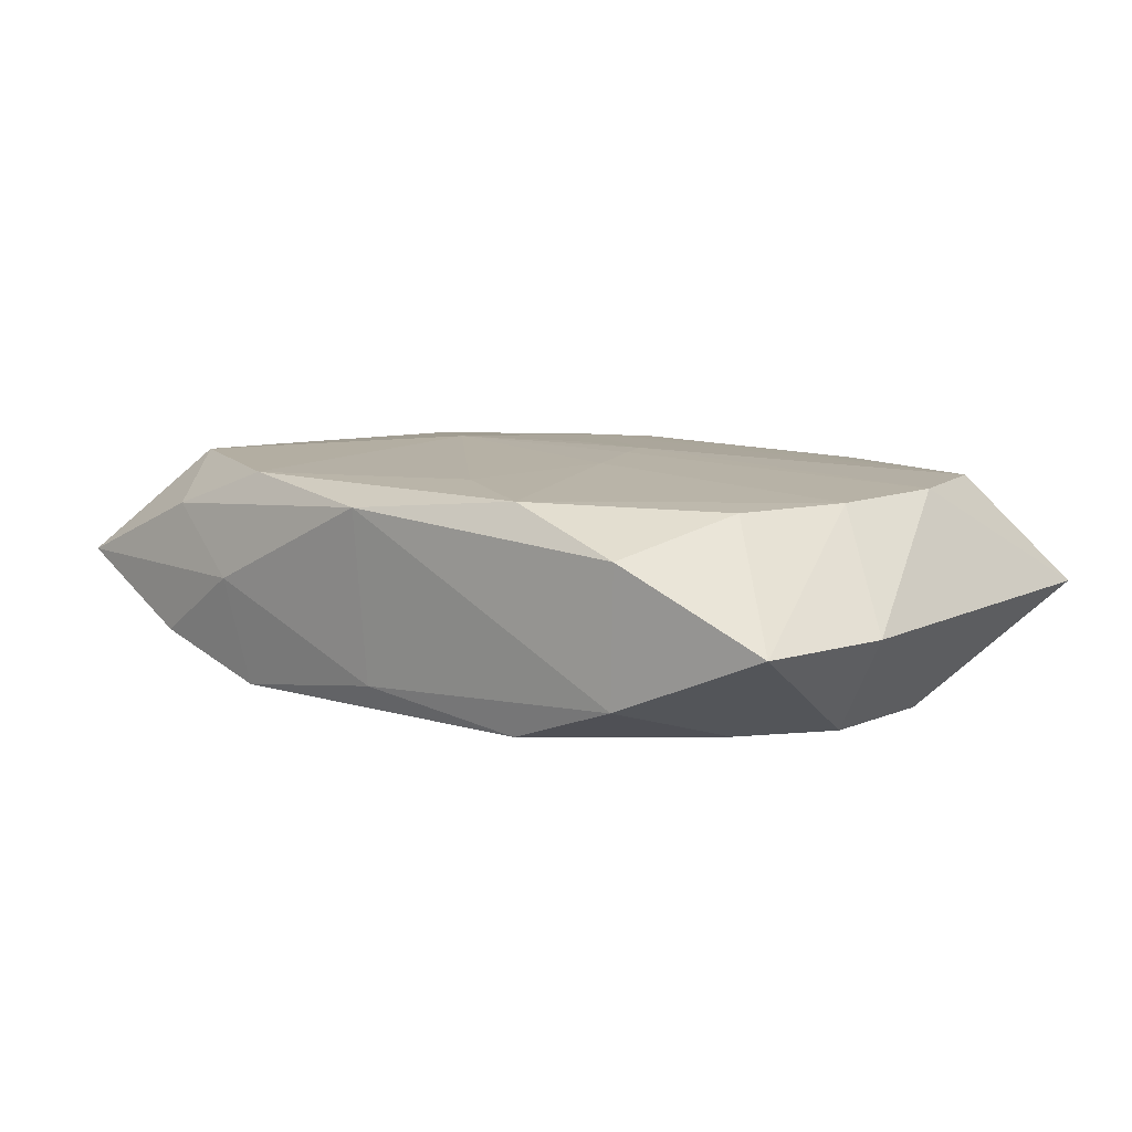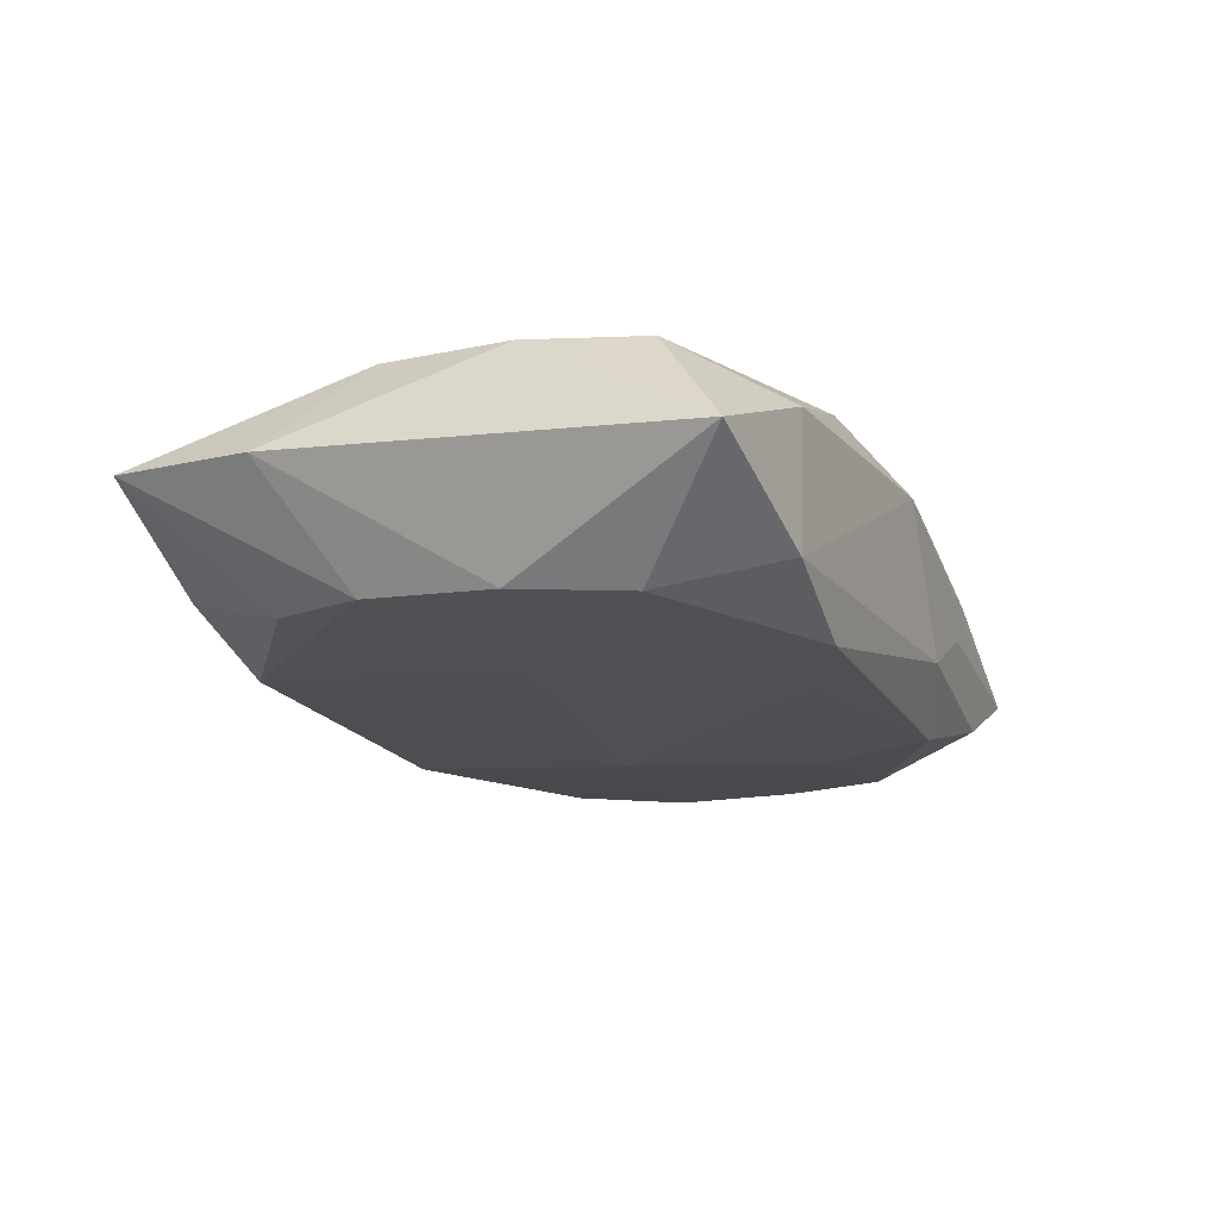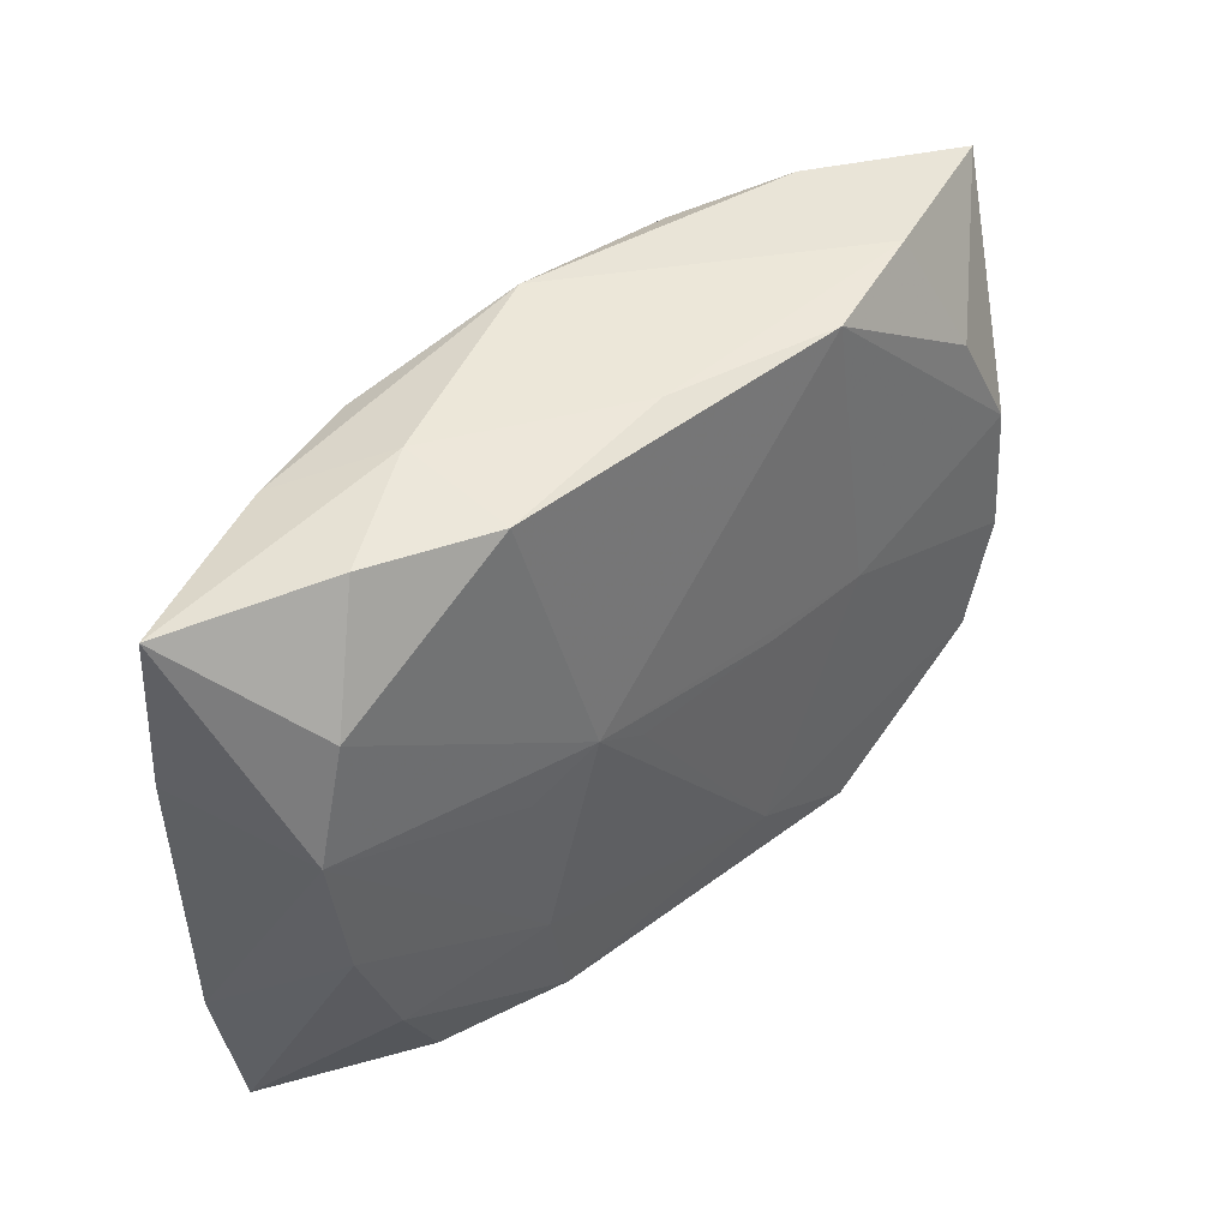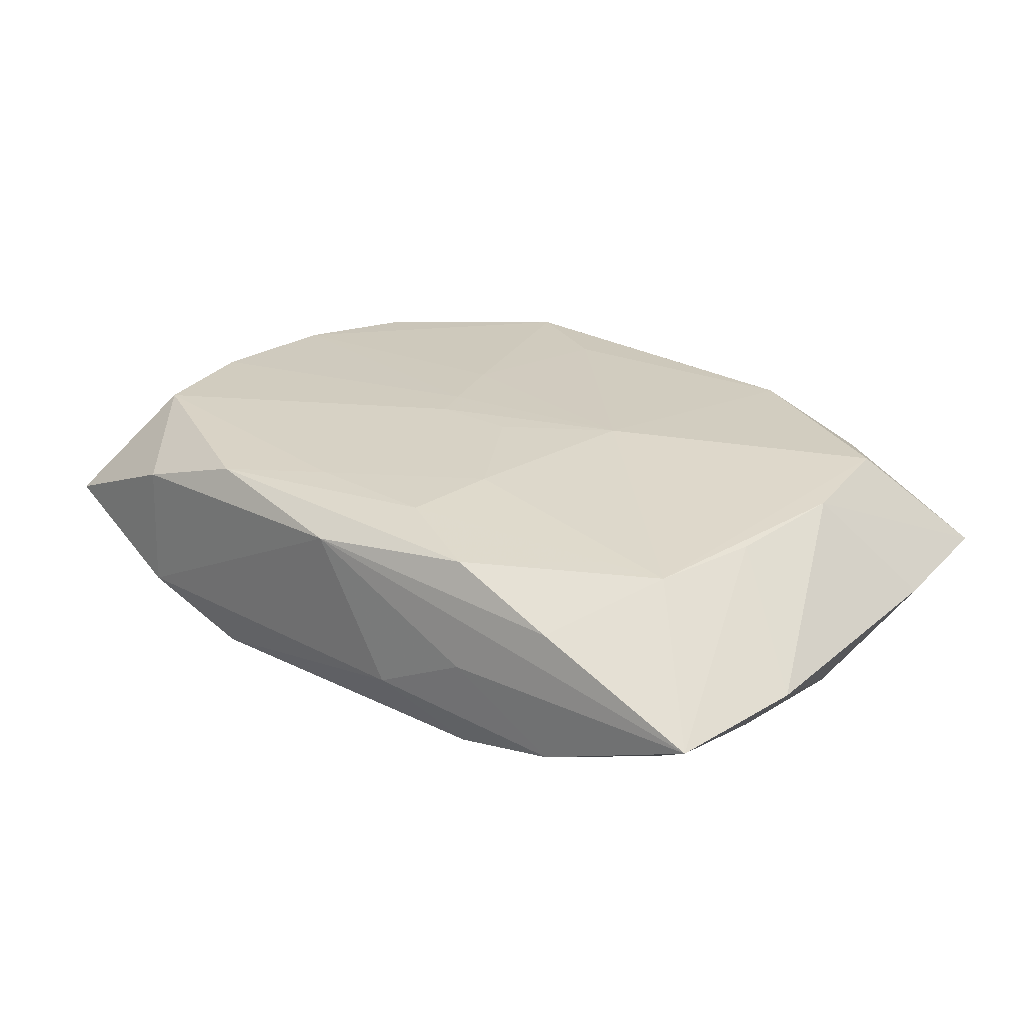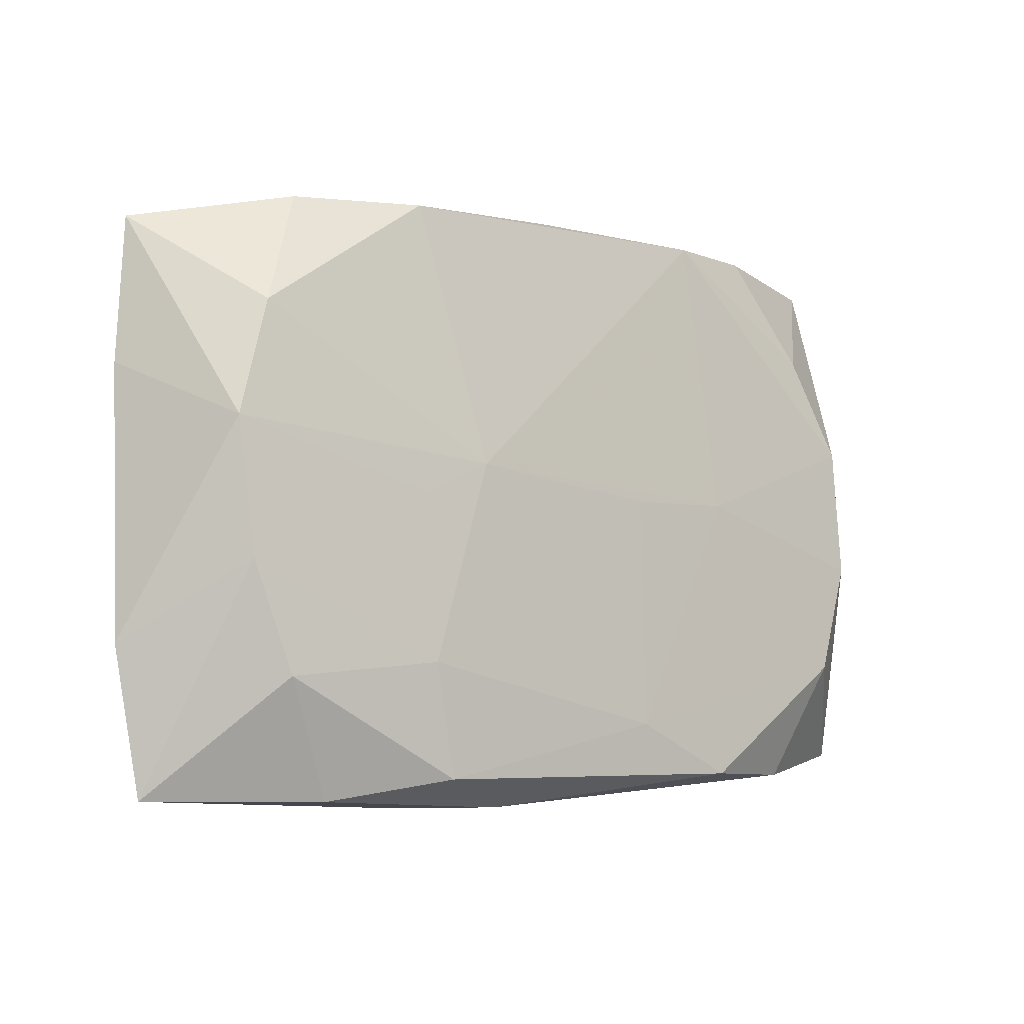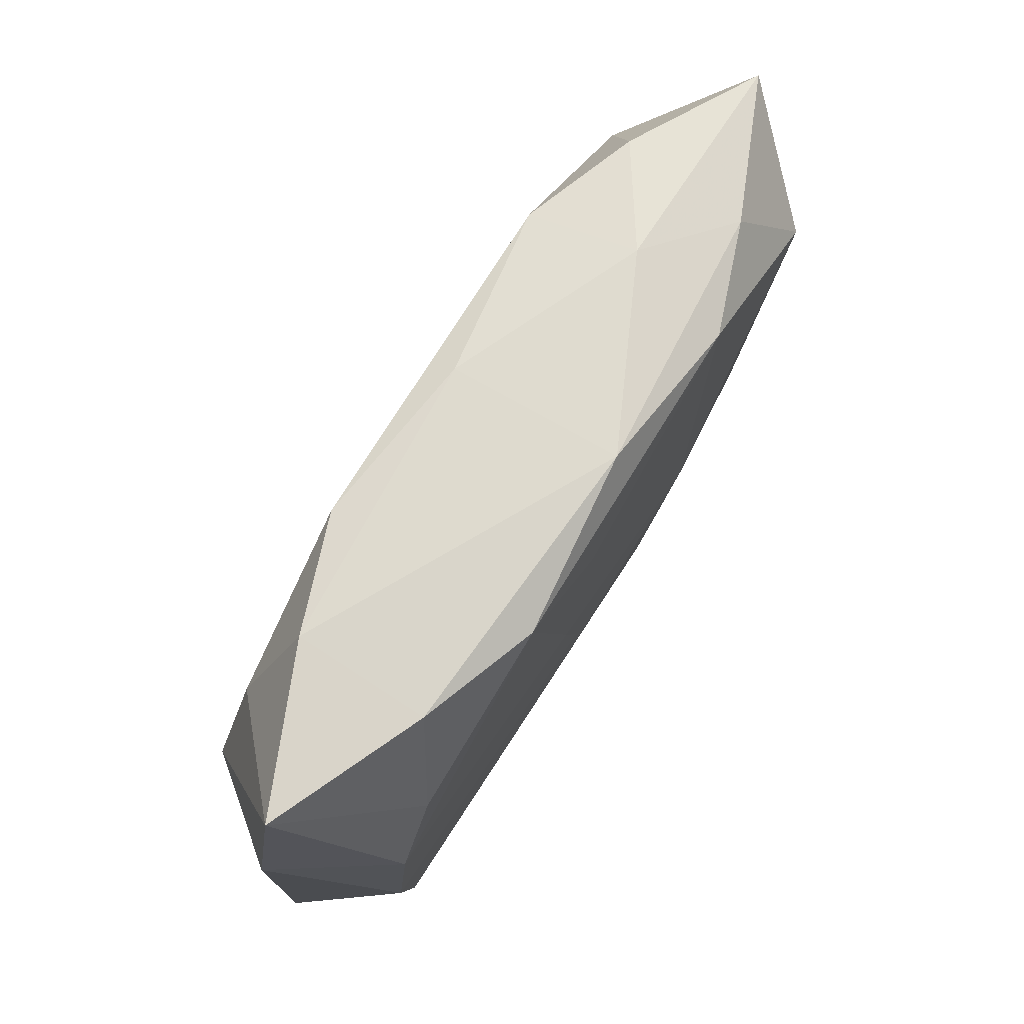
<metadata>
{"format":"obj","ext":"obj","renderer":"f3d","projection":"perspective","resolution":1024,"background":"white","views":[{"elev":12.0,"azim":-141.9,"up":"+Z"},{"elev":-16.7,"azim":-69.8,"up":"+Z"},{"elev":44.5,"azim":140.0,"up":"+Y"},{"elev":23.8,"azim":38.2,"up":"+Z"},{"elev":-6.5,"azim":144.0,"up":"+Y"},{"elev":72.0,"azim":-57.2,"up":"+Y"}]}
</metadata>
<code>
v 0.01347 0.02011 0.0005913
v -0.005555 -0.015 -0.008331
v 0.02226 -0.01227 -0.008063
v -0.02543 0.004829 0.0079
v 0.01068 -0.01929 0.00588
v 0.0007939 0.0207 0.006942
v -0.03109 0.009871 0.001171
v -0.0201 -0.01873 0.004021
v 0.01202 -0.01118 -0.008739
v -0.005094 -0.01541 0.00699
v -0.03021 -0.01721 -0.0001012
v 0.008643 0.001092 0.008468
v 0.02462 0.01074 0.007185
v 0.02275 -0.013 0.005845
v 0.004875 3.225e-05 -0.008615
v 0.01035 -0.01864 -0.008167
v 0.01233 0.01901 -0.006817
v -0.01212 -0.01854 0.006486
v 0.02385 0.01121 -0.007229
v 0.0004693 0.01993 -0.004763
v -0.01099 0.01889 0.008377
v -0.01282 -0.01841 -0.007855
v 0.001399 -0.002942 0.008281
v -0.02583 0.005497 -0.006269
v -0.02619 -0.003272 -0.006673
v -0.01907 0.01988 0.005882
v -0.02062 -0.0186 -0.004891
v -0.02397 -0.01065 -0.006953
v -0.02939 0.01944 0.001572
v -0.01301 0.0006662 -0.007531
v 0.01143 -0.02059 -0.00124
v 0.03088 -0.01023 -0.001222
v 0.03094 0.007429 -0.0004069
v -0.02638 -0.004005 0.007685
v 0.008232 0.001888 -0.008763
v 0.0129 -0.0002774 -0.008542
v 0.02602 0.003668 -0.007717
v -0.006685 0.004715 0.008468
v -0.0007896 -0.02059 0.004793
v -0.0113 0.01951 -0.006095
v 0.03017 0.01704 5.506e-05
v 0.01985 0.01786 0.004735
v 0.02494 -0.005121 -0.007888
v -0.019 0.01999 -0.003113
v 0.004062 -0.01602 0.006876
v 0.02448 -0.005597 0.00597
v 0.02553 0.0029 0.006535
v 0.0293 -0.01991 -0.001631
v -0.02485 -0.01186 0.007387
v -0.005374 0.000397 -0.008027
v -0.003987 0.01489 0.008451
v 0.02036 0.01893 -0.004183
v 0.01857 -0.02001 -0.00587
v 0.005588 -0.01033 0.007566
v 0.01817 -0.01977 0.002981
v 0.01226 0.01773 0.007655
v 0.004621 -0.02059 -0.004571
v -0.0051 -0.0003585 0.008422
v -0.0223 0.01179 0.007918
v -0.004273 -0.002921 0.008355
v -0.02239 0.01229 -0.005719
f 12 13 56
f 14 13 12
f 21 56 6
f 20 44 6
f 40 20 17
f 44 20 40
f 29 44 61
f 44 40 61
f 54 14 12
f 13 14 47
f 32 33 47
f 47 41 13
f 33 41 47
f 8 11 27
f 49 11 8
f 8 18 49
f 35 40 17
f 57 27 22
f 31 57 53
f 29 59 26
f 59 21 26
f 26 21 6
f 6 44 26
f 26 44 29
f 12 56 51
f 56 21 51
f 42 56 13
f 13 41 42
f 6 56 42
f 1 20 6
f 17 20 1
f 6 42 1
f 1 42 41
f 37 41 33
f 37 33 32
f 45 18 5
f 5 14 45
f 14 54 45
f 38 51 21
f 38 58 12
f 12 51 38
f 23 54 12
f 32 47 46
f 46 47 14
f 25 11 7
f 4 29 7
f 4 59 29
f 4 21 59
f 4 38 21
f 58 38 4
f 7 11 34
f 11 49 34
f 34 4 7
f 58 4 34
f 8 27 39
f 27 57 39
f 39 18 8
f 39 57 31
f 5 18 39
f 31 53 48
f 48 39 31
f 32 46 48
f 48 46 14
f 48 53 3
f 17 1 52
f 52 1 41
f 54 49 10
f 10 45 54
f 10 49 18
f 18 45 10
f 58 34 60
f 60 34 49
f 12 58 60
f 60 23 12
f 60 49 54
f 54 23 60
f 28 27 11
f 11 25 28
f 22 27 28
f 7 29 24
f 24 25 7
f 29 61 24
f 24 61 40
f 16 9 3
f 3 53 16
f 16 57 22
f 16 53 57
f 35 9 2
f 2 16 22
f 9 16 2
f 22 28 2
f 2 28 25
f 3 9 43
f 43 9 37
f 43 48 3
f 43 37 32
f 32 48 43
f 35 37 36
f 36 9 35
f 37 9 36
f 5 39 55
f 39 48 55
f 55 14 5
f 55 48 14
f 41 37 19
f 19 52 41
f 17 52 19
f 19 35 17
f 19 37 35
f 25 24 30
f 30 2 25
f 50 2 30
f 30 24 40
f 40 35 30
f 35 50 30
f 15 50 35
f 35 2 15
f 15 2 50

</code>
